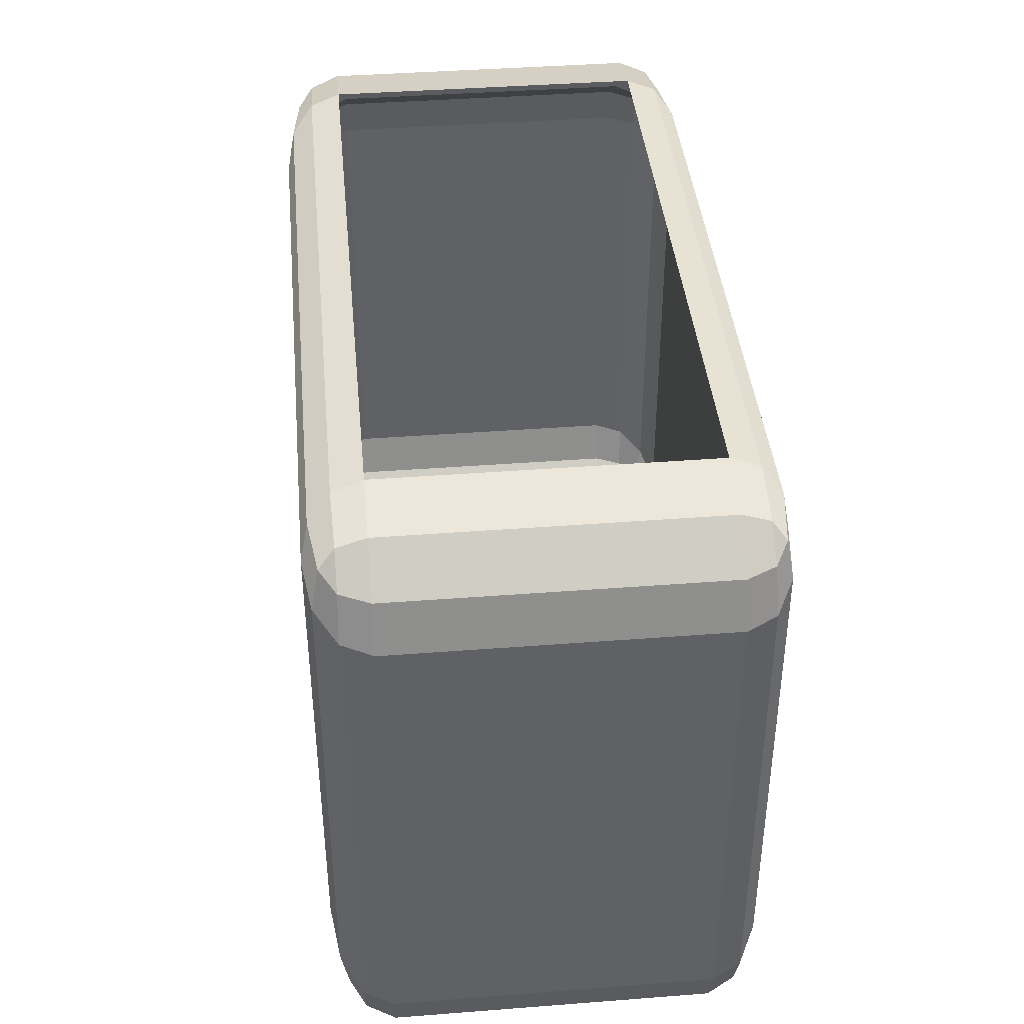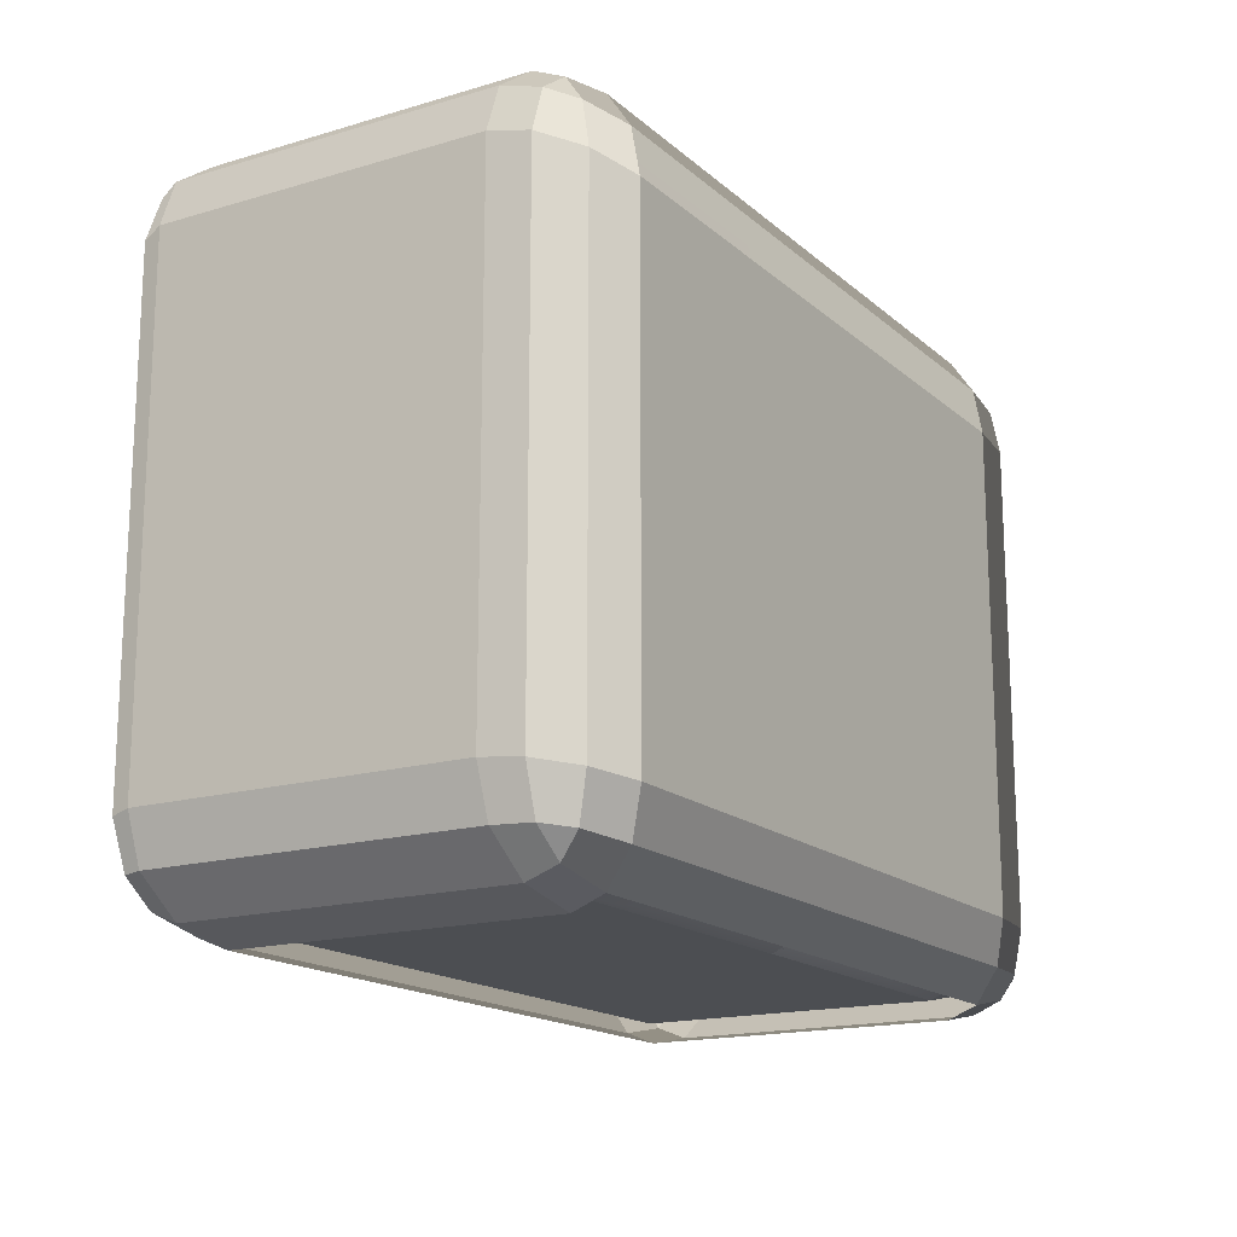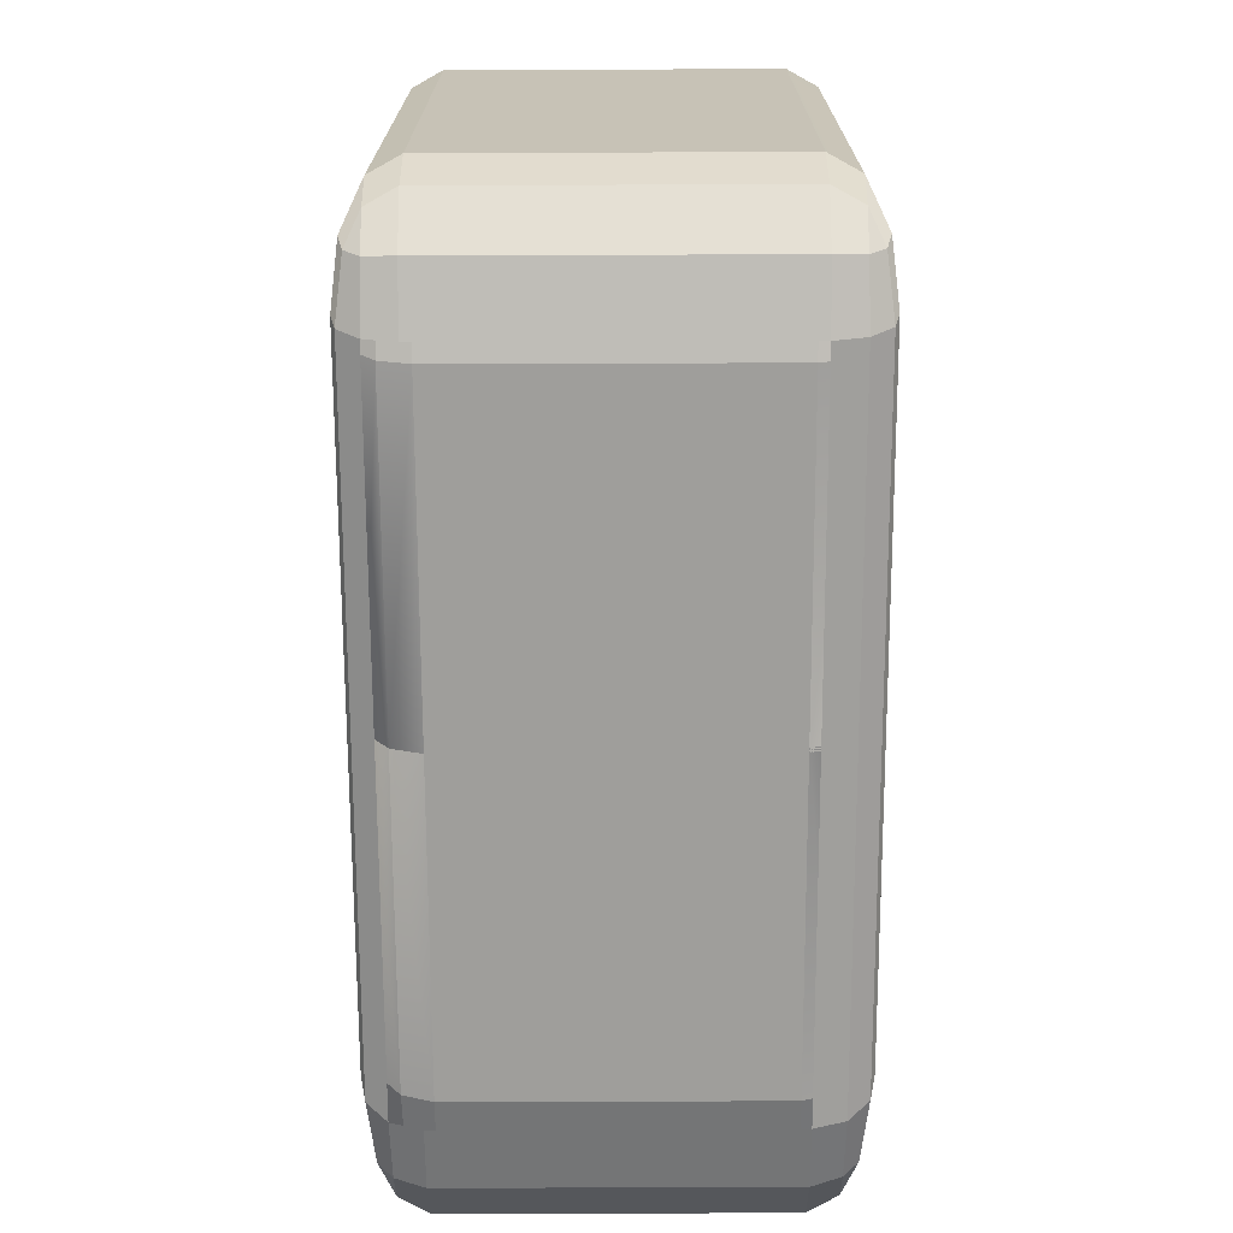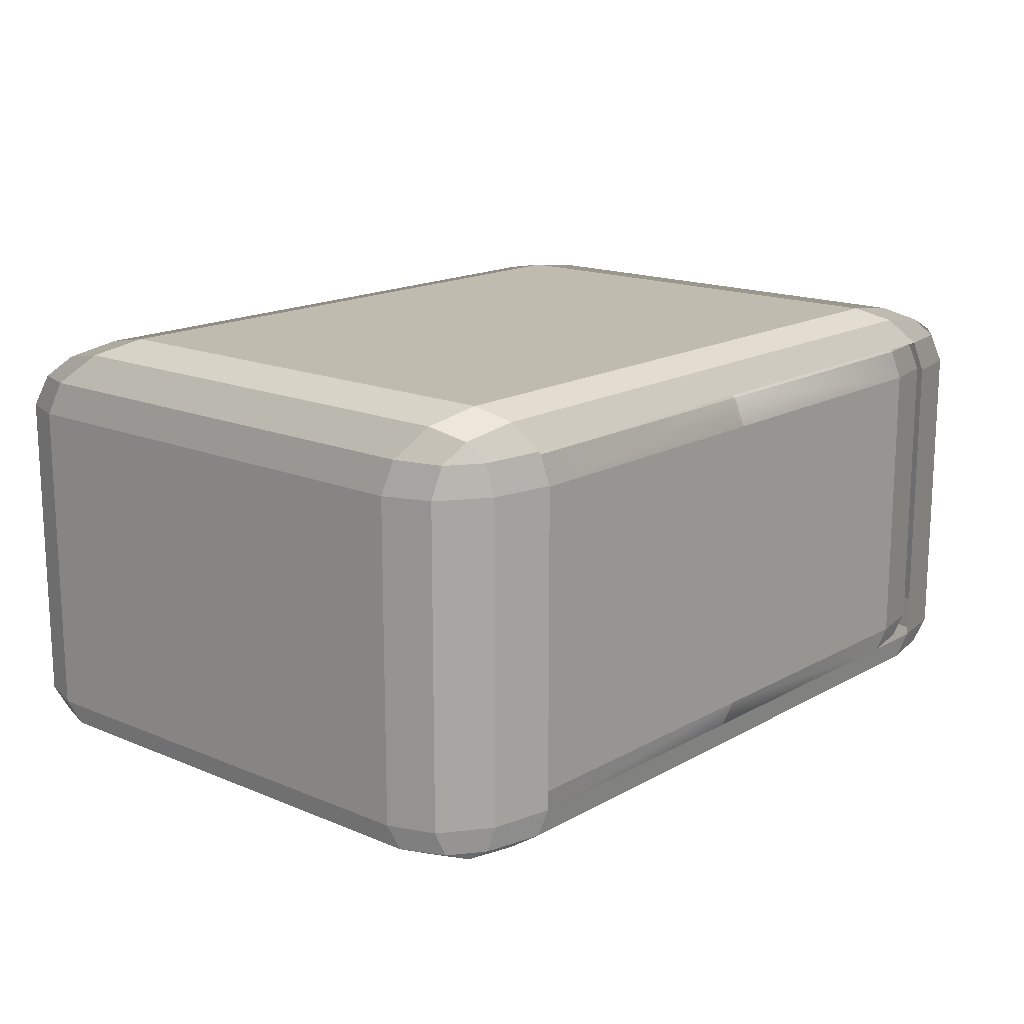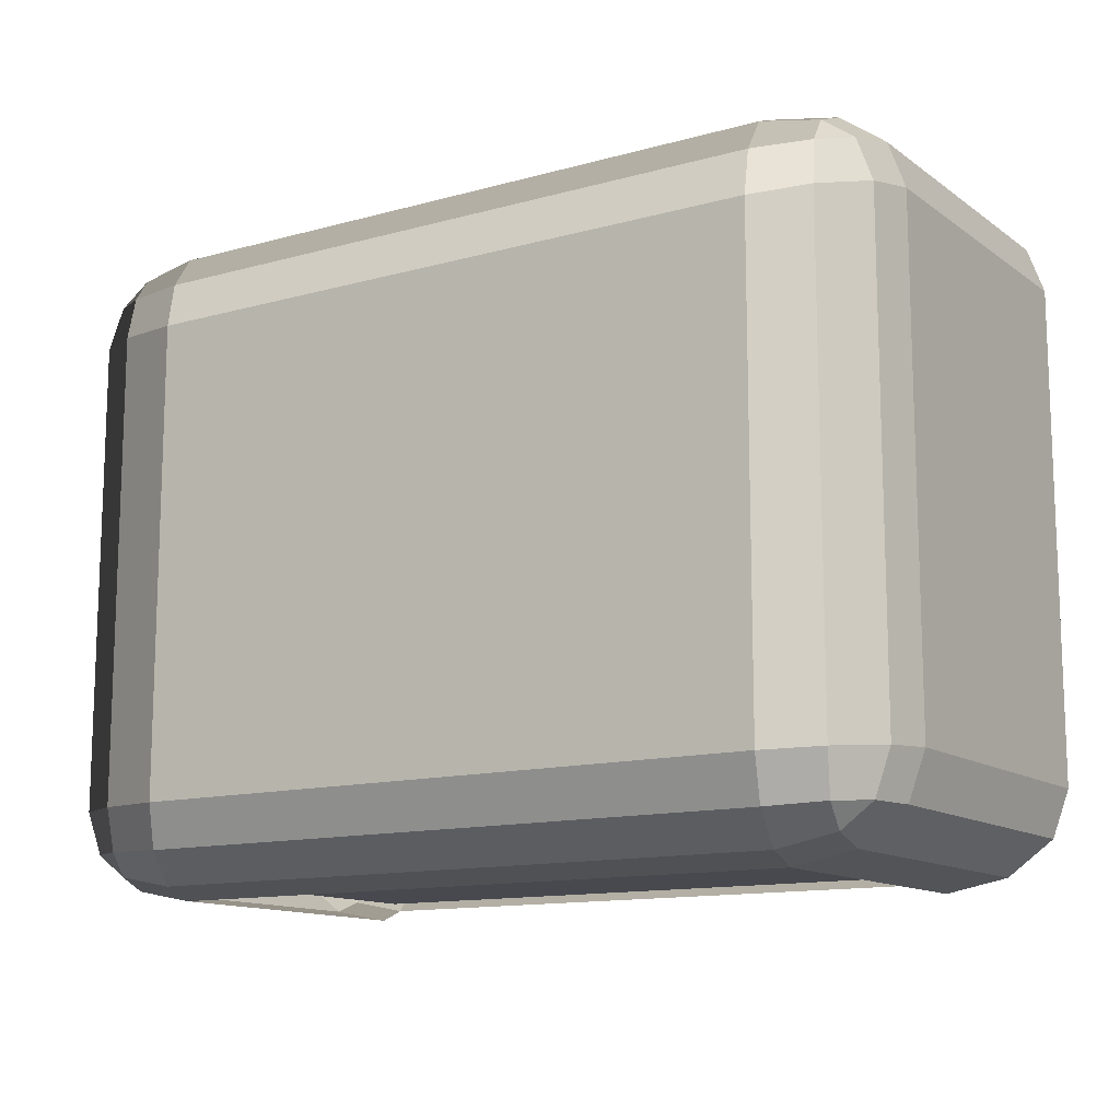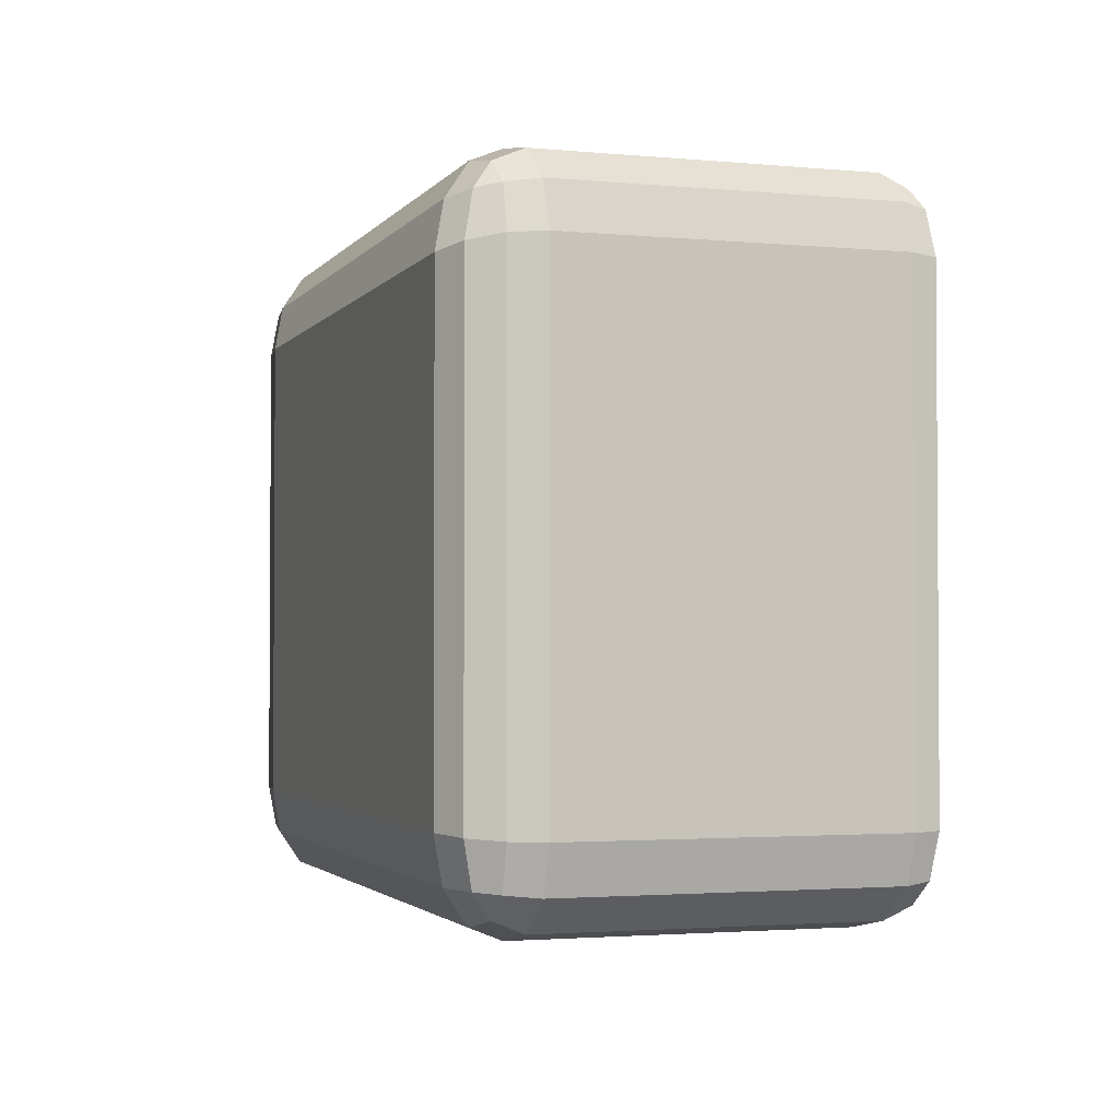
<metadata>
{"format":"obj","ext":"obj","renderer":"f3d","projection":"perspective","resolution":1024,"background":"white","views":[{"elev":40.7,"azim":84.6,"up":"+Z"},{"elev":-16.6,"azim":121.2,"up":"+Z"},{"elev":-70.8,"azim":-89.8,"up":"+Z"},{"elev":16.1,"azim":131.0,"up":"+Y"},{"elev":-12.7,"azim":32.7,"up":"+Z"},{"elev":-2.3,"azim":-108.4,"up":"+Z"}]}
</metadata>
<code>
o Cube.001
v 0.6092 0.7847 -0.6168
v 0.6092 0.1929 -0.6168
v 0.6092 0.8963 0.4478
v 0.6092 0.8963 -0.4478
v 0.8404 0.1929 -0.4478
v 0.8404 0.7847 -0.4478
v 0.8404 0.7847 0.4478
v 0.8404 0.1929 0.4478
v 0.6092 0.08129 -0.4478
v 0.6092 0.0962 -0.5322
v 0.7197 0.1107 -0.5286
v 0.7246 0.0962 -0.4478
v 0.6092 0.1372 -0.5942
v 0.7197 0.1395 -0.5723
v 0.7246 0.1929 -0.5942
v 0.8095 0.1929 -0.5322
v 0.7795 0.1395 -0.5286
v 0.8095 0.1372 -0.4478
v 0.6092 0.8405 -0.5942
v 0.7197 0.8381 -0.5723
v 0.7246 0.7847 -0.5942
v 0.6092 0.8814 -0.5322
v 0.7197 0.8669 -0.5286
v 0.7246 0.8814 -0.4478
v 0.8095 0.8405 -0.4478
v 0.7795 0.8381 -0.5286
v 0.8095 0.7847 -0.5322
v 0.7246 0.0962 0.4478
v 0.8095 0.1372 0.4478
v 0.7795 0.1395 0.5286
v 0.7197 0.1107 0.5286
v 0.8095 0.1929 0.5322
v 0.7246 0.1929 0.5942
v 0.7197 0.1395 0.5723
v 0.6092 0.8814 0.5322
v 0.7197 0.8669 0.5286
v 0.7246 0.8814 0.4478
v 0.6092 0.8405 0.5942
v 0.7197 0.8381 0.5723
v 0.7246 0.7847 0.5942
v 0.8095 0.7847 0.5322
v 0.7795 0.8381 0.5286
v 0.8095 0.8405 0.4478
v -0.003799 0.1929 -0.6168
v -0.003798 0.8963 0.4478
v -0.003797 0.8405 0.5942
v -0.003798 0.08129 -0.4478
v -0.003798 0.8405 -0.5942
v -0.003798 0.8814 0.5322
v -0.003798 0.8963 -0.4478
v -0.003798 0.0962 -0.5322
v -0.003799 0.7847 -0.6168
v -0.003798 0.8814 -0.5322
v -0.003798 0.1372 -0.5942
v -0.6092 0.7847 -0.6168
v -0.6092 0.1929 -0.6168
v -0.6092 0.8963 0.4478
v -0.6092 0.8963 -0.4478
v -0.8404 0.1929 -0.4478
v -0.8404 0.7847 -0.4478
v -0.8404 0.7847 0.4478
v -0.8404 0.1929 0.4478
v -0.6092 0.08129 -0.4478
v -0.6092 0.0962 -0.5322
v -0.7197 0.1107 -0.5286
v -0.7246 0.0962 -0.4478
v -0.6092 0.1372 -0.5942
v -0.7197 0.1395 -0.5723
v -0.7246 0.1929 -0.5942
v -0.8095 0.1929 -0.5322
v -0.7795 0.1395 -0.5286
v -0.8095 0.1372 -0.4478
v -0.6092 0.8405 -0.5942
v -0.7197 0.8381 -0.5723
v -0.7246 0.7847 -0.5942
v -0.6092 0.8814 -0.5322
v -0.7197 0.8669 -0.5286
v -0.7246 0.8814 -0.4478
v -0.8095 0.8405 -0.4478
v -0.7795 0.8381 -0.5286
v -0.8095 0.7847 -0.5322
v -0.7246 0.0962 0.4478
v -0.8095 0.1372 0.4478
v -0.7795 0.1395 0.5286
v -0.7197 0.1107 0.5286
v -0.8095 0.1929 0.5322
v -0.7246 0.1929 0.5942
v -0.7197 0.1395 0.5723
v -0.6092 0.8814 0.5322
v -0.7197 0.8669 0.5286
v -0.7246 0.8814 0.4478
v -0.6092 0.8405 0.5942
v -0.7197 0.8381 0.5723
v -0.7246 0.7847 0.5942
v -0.8095 0.7847 0.5322
v -0.7795 0.8381 0.5286
v -0.8095 0.8405 0.4478
v 0.003799 0.1929 -0.6168
v 0.003798 0.8963 0.4478
v 0.003797 0.8405 0.5942
v 0.003798 0.08129 -0.4478
v 0.003798 0.8405 -0.5942
v 0.003798 0.8814 0.5322
v 0.003798 0.8963 -0.4478
v 0.003798 0.0962 -0.5322
v 0.003799 0.7847 -0.6168
v 0.003798 0.8814 -0.5322
v 0.003798 0.1372 -0.5942
f 44 52 1 2
f 45 3 4 50
f 5 6 7 8
f 9 10 11 12
f 10 13 14 11
f 2 15 14 13
f 15 16 17 14
f 5 18 17 16
f 18 12 11 17
f 11 14 17
f 1 19 20 21
f 19 22 23 20
f 4 24 23 22
f 24 25 26 23
f 6 27 26 25
f 27 21 20 26
f 20 23 26
f 28 29 30 31
f 8 32 30 29
f 32 33 34 30
f 31 30 34
f 3 35 36 37
f 35 38 39 36
f 40 41 42 39
f 7 43 42 41
f 43 37 36 42
f 36 39 42
f 28 12 18 29
f 29 18 5 8
f 2 1 21 15
f 15 21 27 16
f 16 27 6 5
f 4 3 37 24
f 24 37 43 25
f 25 43 7 6
f 40 33 32 41
f 41 32 8 7
f 50 4 22 53
f 53 22 19 48
f 48 19 1 52
f 13 54 44 2
f 10 51 54 13
f 9 47 51 10
f 35 49 46 38
f 3 45 49 35
f 98 56 55 106
f 99 104 58 57
f 59 62 61 60
f 63 66 65 64
f 64 65 68 67
f 56 67 68 69
f 69 68 71 70
f 59 70 71 72
f 72 71 65 66
f 65 71 68
f 55 75 74 73
f 73 74 77 76
f 58 76 77 78
f 78 77 80 79
f 60 79 80 81
f 81 80 74 75
f 74 80 77
f 82 85 84 83
f 62 83 84 86
f 86 84 88 87
f 85 88 84
f 57 91 90 89
f 89 90 93 92
f 94 93 96 95
f 61 95 96 97
f 97 96 90 91
f 90 96 93
f 82 83 72 66
f 83 62 59 72
f 56 69 75 55
f 69 70 81 75
f 70 59 60 81
f 58 78 91 57
f 78 79 97 91
f 79 60 61 97
f 94 95 86 87
f 95 61 62 86
f 104 107 76 58
f 107 102 73 76
f 102 106 55 73
f 67 56 98 108
f 64 67 108 105
f 63 64 105 101
f 89 92 100 103
f 57 89 103 99
o Cube.002
v -0.8925 0.1773 0.4714
v -0.8925 0.1773 -0.4714
v -0.8925 0.8003 -0.4714
v -0.8925 0.8003 0.4714
v -0.649 0.9178 0.4714
v -0.649 0.9178 -0.4714
v 0.6414 0.9178 -0.4714
v 0.6414 0.9178 0.4714
v 0.8849 0.1773 -0.4714
v 0.8849 0.1773 0.4714
v 0.8849 0.8003 0.4714
v 0.8849 0.8003 -0.4714
v 0.6414 0.05983 -0.4714
v 0.763 0.07553 -0.4714
v 0.7578 0.09078 -0.5565
v 0.6414 0.07553 -0.5602
v 0.7578 0.1211 -0.6024
v 0.6414 0.1187 -0.6255
v 0.6414 0.1773 -0.6493
v 0.763 0.1773 -0.6255
v 0.8207 0.1211 -0.5565
v 0.8523 0.1773 -0.5602
v 0.8523 0.1187 -0.4714
v 0.6414 0.8003 -0.6493
v 0.763 0.8003 -0.6255
v 0.7578 0.8565 -0.6024
v 0.6414 0.859 -0.6255
v 0.7578 0.8869 -0.5565
v 0.6414 0.9021 -0.5602
v 0.763 0.9021 -0.4714
v 0.8207 0.8565 -0.5565
v 0.8523 0.859 -0.4714
v 0.8523 0.8003 -0.5602
v 0.6414 0.05983 0.4714
v 0.6414 0.07553 0.5602
v 0.7578 0.09078 0.5565
v 0.763 0.07553 0.4714
v 0.8207 0.1211 0.5565
v 0.8523 0.1187 0.4714
v 0.8523 0.1773 0.5602
v 0.7578 0.1211 0.6024
v 0.763 0.1773 0.6255
v 0.6414 0.1773 0.6493
v 0.6414 0.1187 0.6255
v 0.763 0.9021 0.4714
v 0.7578 0.8869 0.5565
v 0.6414 0.9021 0.5602
v 0.7578 0.8565 0.6024
v 0.6414 0.859 0.6255
v 0.6414 0.8003 0.6493
v 0.763 0.8003 0.6255
v 0.8207 0.8565 0.5565
v 0.8523 0.8003 0.5602
v 0.8523 0.859 0.4714
v -0.649 0.05983 -0.4714
v -0.649 0.07553 -0.5602
v -0.7654 0.09078 -0.5565
v -0.7706 0.07553 -0.4714
v -0.8283 0.1211 -0.5565
v -0.8599 0.1187 -0.4714
v -0.8599 0.1773 -0.5602
v -0.7654 0.1211 -0.6024
v -0.7706 0.1773 -0.6255
v -0.649 0.1773 -0.6493
v -0.649 0.1187 -0.6255
v -0.7706 0.9021 -0.4714
v -0.7654 0.8869 -0.5565
v -0.649 0.9021 -0.5602
v -0.7654 0.8565 -0.6024
v -0.649 0.859 -0.6255
v -0.649 0.8003 -0.6493
v -0.7706 0.8003 -0.6255
v -0.8283 0.8565 -0.5565
v -0.8599 0.8003 -0.5602
v -0.8599 0.859 -0.4714
v -0.649 0.05983 0.4714
v -0.7706 0.07553 0.4714
v -0.7654 0.09078 0.5565
v -0.649 0.07553 0.5602
v -0.7654 0.1211 0.6024
v -0.649 0.1187 0.6255
v -0.649 0.1773 0.6493
v -0.7706 0.1773 0.6255
v -0.8283 0.1211 0.5565
v -0.8599 0.1773 0.5602
v -0.8599 0.1187 0.4714
v -0.649 0.9021 0.5602
v -0.7654 0.8869 0.5565
v -0.7706 0.9021 0.4714
v -0.8283 0.8565 0.5565
v -0.8599 0.859 0.4714
v -0.8599 0.8003 0.5602
v -0.7654 0.8565 0.6024
v -0.7706 0.8003 0.6255
v -0.649 0.8003 0.6493
v -0.649 0.859 0.6255
f 109 110 111 112
f 113 114 115 116
f 117 118 119 120
f 121 122 123 124
f 124 123 125 126
f 127 126 125 128
f 128 125 129 130
f 117 130 129 131
f 131 129 123 122
f 123 129 125
f 132 133 134 135
f 135 134 136 137
f 115 137 136 138
f 138 136 139 140
f 120 140 139 141
f 141 139 134 133
f 134 139 136
f 142 143 144 145
f 145 144 146 147
f 118 147 146 148
f 148 146 149 150
f 151 150 149 152
f 152 149 144 143
f 144 149 146
f 116 153 154 155
f 155 154 156 157
f 158 157 156 159
f 159 156 160 161
f 119 161 160 162
f 162 160 154 153
f 154 160 156
f 163 164 165 166
f 166 165 167 168
f 110 168 167 169
f 169 167 170 171
f 172 171 170 173
f 173 170 165 164
f 165 170 167
f 114 174 175 176
f 176 175 177 178
f 179 178 177 180
f 180 177 181 182
f 111 182 181 183
f 183 181 175 174
f 175 181 177
f 184 185 186 187
f 187 186 188 189
f 190 189 188 191
f 191 188 192 193
f 109 193 192 194
f 194 192 186 185
f 186 192 188
f 113 195 196 197
f 197 196 198 199
f 112 199 198 200
f 200 198 201 202
f 203 202 201 204
f 204 201 196 195
f 196 201 198
f 142 145 122 121
f 145 147 131 122
f 147 118 117 131
f 127 128 133 132
f 128 130 141 133
f 130 117 120 141
f 115 138 153 116
f 138 140 162 153
f 140 120 119 162
f 158 159 150 151
f 159 161 148 150
f 161 119 118 148
f 184 187 143 142
f 187 189 152 143
f 189 190 151 152
f 116 155 195 113
f 155 157 204 195
f 157 158 203 204
f 112 200 193 109
f 200 202 191 193
f 202 203 190 191
f 163 166 185 184
f 166 168 194 185
f 168 110 109 194
f 113 197 174 114
f 197 199 183 174
f 199 112 111 183
f 179 180 171 172
f 180 182 169 171
f 182 111 110 169
f 121 124 164 163
f 124 126 173 164
f 126 127 172 173
f 114 176 137 115
f 176 178 135 137
f 142 121 163 184

</code>
